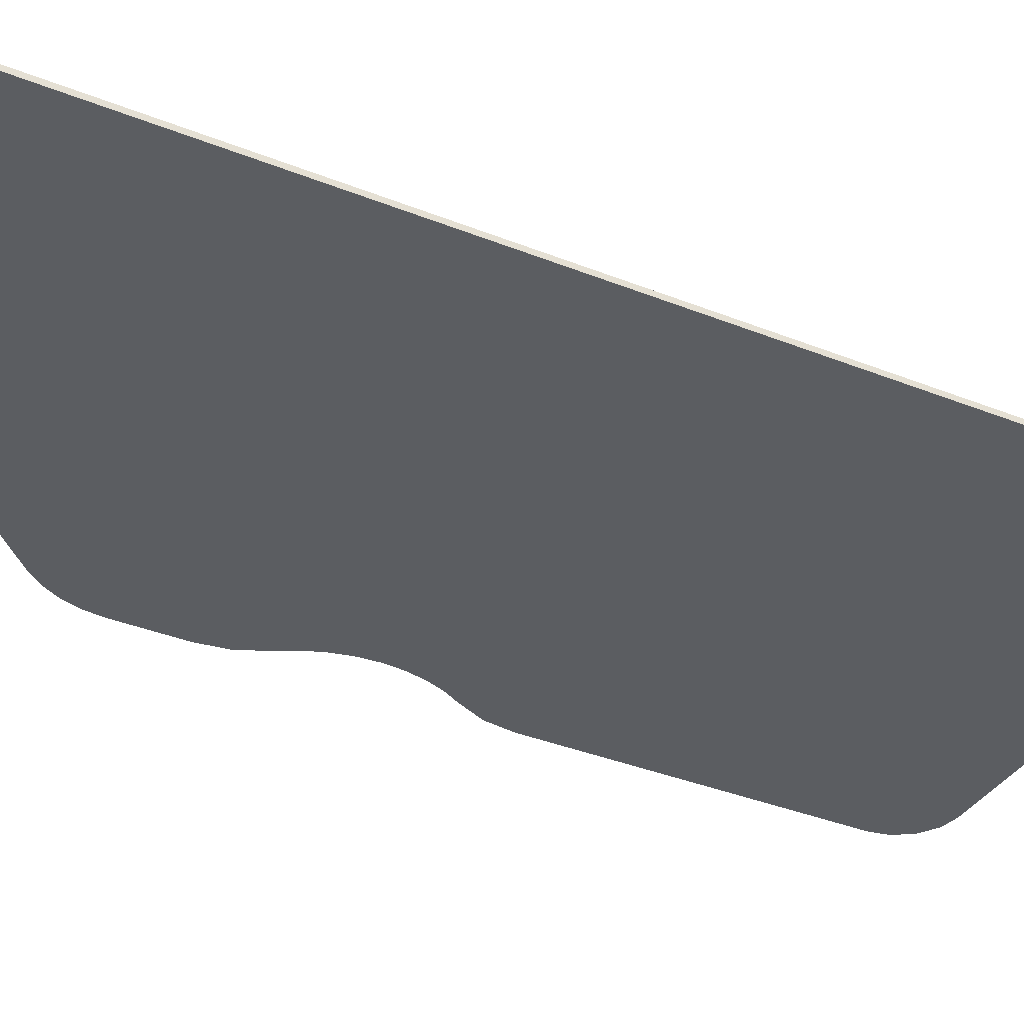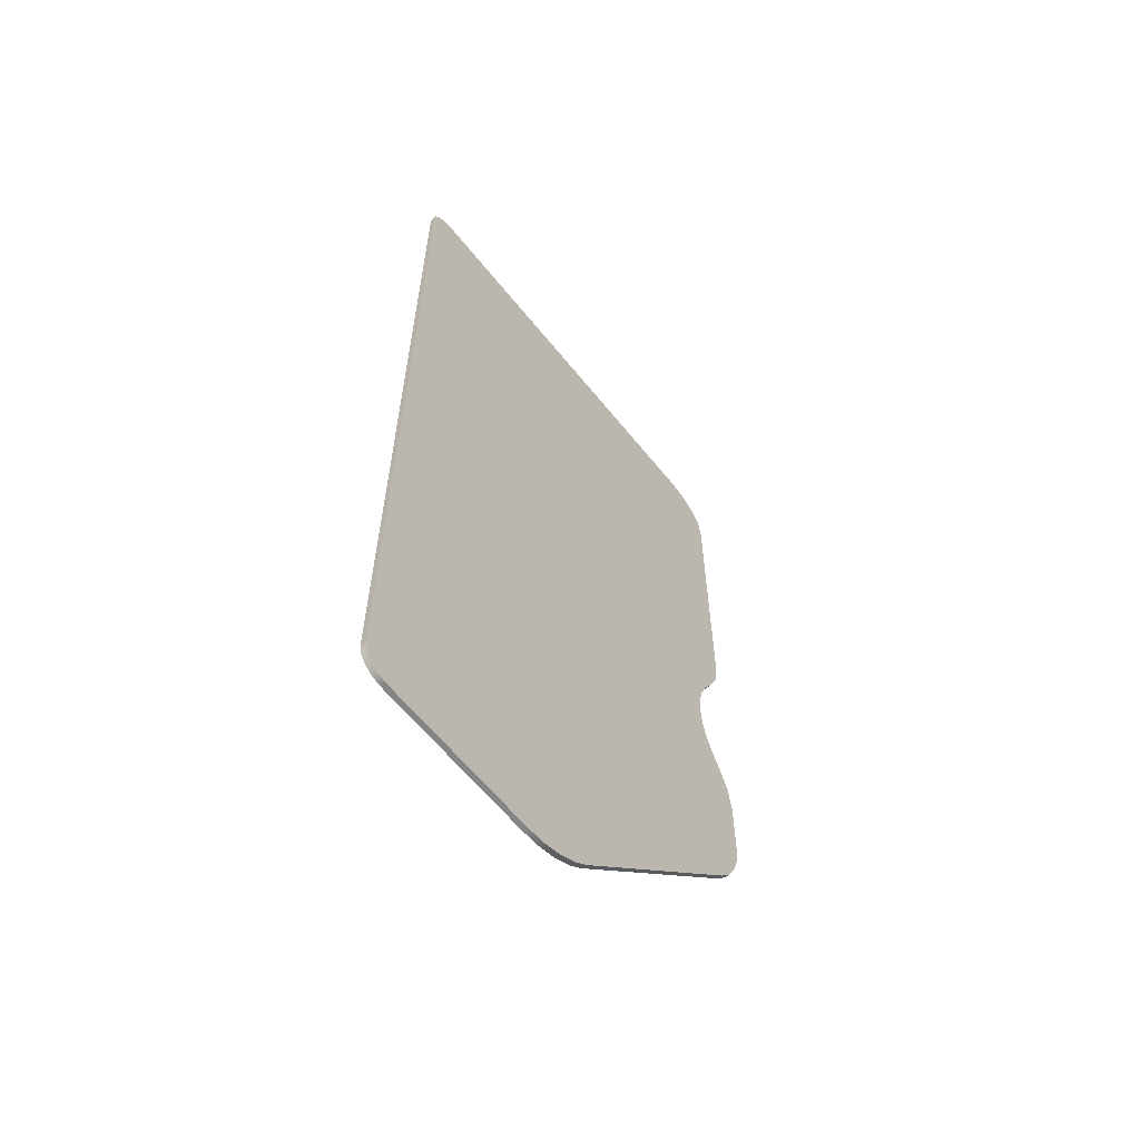
<metadata>
{"format":"obj","ext":"obj","renderer":"f3d","projection":"perspective","resolution":1024,"background":"white","views":[{"elev":-36.2,"azim":-117.7,"up":"+Y"},{"elev":-61.8,"azim":-51.3,"up":"+Z"}]}
</metadata>
<code>
o object_1
v 1.5 0 -58
v 0.926 0 -57.89
v 0.926 0.3 -57.89
v 1.5 0.3 -58
v 0.926 0 -57.89
v 0.4393 0 -57.56
v 0.4393 0.3 -57.56
v 0.926 0.3 -57.89
v 0.4393 0 -57.56
v 0.1142 0 -57.07
v 0.1142 0.3 -57.07
v 0.4393 0.3 -57.56
v 0.1142 0 -57.07
v 0 0 -56.5
v 0 0.3 -56.5
v 0.1142 0.3 -57.07
v 0 0 -56.5
v 0 0 -53.26
v 0 0.3 -53.26
v 0 0.3 -56.5
v 0 0 -53.26
v 0 0 -50.03
v 0 0.3 -50.03
v 0 0.3 -53.26
v 0 0 -50.03
v 0 0 -46.79
v 0 0.3 -46.79
v 0 0.3 -50.03
v 0 0 -46.79
v 0 0 -43.56
v 0 0.3 -43.56
v 0 0.3 -46.79
v 0 0 -43.56
v 0 0 -40.32
v 0 0.3 -40.32
v 0 0.3 -43.56
v 0 0 -40.32
v 0 0 -37.09
v 0 0.3 -37.09
v 0 0.3 -40.32
v 0 0 -37.09
v 0 0 -33.85
v 0 0.3 -33.85
v 0 0.3 -37.09
v 0 0 -33.85
v 0 0 -30.62
v 0 0.3 -30.62
v 0 0.3 -33.85
v 0 0 -30.62
v 0 0 -27.38
v 0 0.3 -27.38
v 0 0.3 -30.62
v 0 0 -27.38
v 0 0 -24.15
v 0 0.3 -24.15
v 0 0.3 -27.38
v 0 0 -24.15
v 0 0 -20.91
v 0 0.3 -20.91
v 0 0.3 -24.15
v 0 0 -20.91
v 0 0 -17.68
v 0 0.3 -17.68
v 0 0.3 -20.91
v 0 0 -17.68
v 0 0 -14.44
v 0 0.3 -14.44
v 0 0.3 -17.68
v 0 0 -14.44
v 0 0 -11.21
v 0 0.3 -11.21
v 0 0.3 -14.44
v 0 0 -11.21
v 0 0 -7.971
v 0 0.3 -7.971
v 0 0.3 -11.21
v 0 0 -7.971
v 0 0 -4.735
v 0 0.3 -4.735
v 0 0.3 -7.971
v 0 0 -4.735
v 0 0 -1.5
v 0 0.3 -1.5
v 0 0.3 -4.735
v 0 0 -1.5
v 0.1053 0 -0.9479
v 0.1053 0.3 -0.9479
v 0 0.3 -1.5
v 0.1053 0 -0.9479
v 0.4393 0 -0.4393
v 0.4393 0.3 -0.4393
v 0.1053 0.3 -0.9479
v 0.4393 0 -0.4393
v 0.9479 0 -0.1053
v 0.9479 0.3 -0.1053
v 0.4393 0.3 -0.4393
v 0.9479 0 -0.1053
v 1.5 0 0
v 1.5 0.3 0
v 0.9479 0.3 -0.1053
v 1.5 0 0
v 4.508 0 0
v 4.508 0.3 0
v 1.5 0.3 0
v 4.508 0 0
v 7.516 0 0
v 7.516 0.3 0
v 4.508 0.3 0
v 7.516 0 0
v 10.52 0 0
v 10.52 0.3 0
v 7.516 0.3 0
v 10.52 0 0
v 13.53 0 -1.052e-12
v 13.53 0.3 -1.052e-12
v 10.52 0.3 0
v 13.53 0 -1.052e-12
v 16.54 0 -1.307e-12
v 16.54 0.3 -1.307e-12
v 13.53 0.3 -1.052e-12
v 16.54 0 -1.307e-12
v 19.55 0 -1.535e-12
v 19.55 0.3 -1.535e-12
v 16.54 0.3 -1.307e-12
v 19.55 0 -1.535e-12
v 22.55 0 -1.791e-12
v 22.55 0.3 -1.791e-12
v 19.55 0.3 -1.535e-12
v 22.55 0 -1.791e-12
v 25.56 0 -2.075e-12
v 25.56 0.3 -2.075e-12
v 22.55 0.3 -1.791e-12
v 25.56 0 -2.075e-12
v 26.67 0 -0.2106
v 26.67 0.3 -0.2106
v 25.56 0.3 -2.075e-12
v 26.67 0 -0.2106
v 27.68 0 -0.8787
v 27.68 0.3 -0.8787
v 26.67 0.3 -0.2106
v 27.68 0 -0.8787
v 28.35 0 -1.896
v 28.35 0.3 -1.896
v 27.68 0.3 -0.8787
v 28.35 0 -1.896
v 28.56 0 -3
v 28.56 0.3 -3
v 28.35 0.3 -1.896
v 28.56 0 -3
v 28.56 0 -6.055
v 28.56 0.3 -6.055
v 28.56 0.3 -3
v 28.56 0 -6.055
v 28.56 0 -9.111
v 28.56 0.3 -9.111
v 28.56 0.3 -6.055
v 28.56 0 -9.111
v 28.56 0 -12.17
v 28.56 0.3 -12.17
v 28.56 0.3 -9.111
v 28.56 0 -12.17
v 28.56 0 -15.22
v 28.56 0.3 -15.22
v 28.56 0.3 -12.17
v 28.56 0 -15.22
v 28.56 0 -18.28
v 28.56 0.3 -18.28
v 28.56 0.3 -15.22
v 28.56 0 -18.28
v 28.56 0 -21.33
v 28.56 0.3 -21.33
v 28.56 0.3 -18.28
v 28.56 0 -21.33
v 28.32 0 -23.03
v 28.32 0.3 -23.03
v 28.56 0.3 -21.33
v 28.32 0 -23.03
v 27.58 0 -24.62
v 27.58 0.3 -24.62
v 28.32 0.3 -23.03
v 27.58 0 -24.62
v 27.04 0 -25.59
v 27.04 0.3 -25.59
v 27.58 0.3 -24.62
v 27.04 0 -25.59
v 26.62 0 -26.67
v 26.62 0.3 -26.67
v 27.04 0.3 -25.59
v 26.62 0 -26.67
v 26.36 0 -27.81
v 26.36 0.3 -27.81
v 26.62 0.3 -26.67
v 26.36 0 -27.81
v 26.28 0 -29
v 26.28 0.3 -29
v 26.36 0.3 -27.81
v 26.28 0 -29
v 26.36 0 -30.19
v 26.36 0.3 -30.19
v 26.28 0.3 -29
v 26.36 0 -30.19
v 26.62 0 -31.33
v 26.62 0.3 -31.33
v 26.36 0.3 -30.19
v 26.62 0 -31.33
v 27.04 0 -32.41
v 27.04 0.3 -32.41
v 26.62 0.3 -31.33
v 27.04 0 -32.41
v 27.58 0 -33.38
v 27.58 0.3 -33.38
v 27.04 0.3 -32.41
v 27.58 0 -33.38
v 28.32 0 -34.97
v 28.32 0.3 -34.97
v 27.58 0.3 -33.38
v 28.32 0 -34.97
v 28.56 0 -36.67
v 28.56 0.3 -36.67
v 28.32 0.3 -34.97
v 28.56 0 -36.67
v 28.56 0 -38.59
v 28.56 0.3 -38.59
v 28.56 0.3 -36.67
v 28.56 0 -38.59
v 28.56 0 -40.51
v 28.56 0.3 -40.51
v 28.56 0.3 -38.59
v 28.56 0 -40.51
v 28.45 0 -41.67
v 28.45 0.3 -41.67
v 28.56 0.3 -40.51
v 28.45 0 -41.67
v 28.11 0 -42.81
v 28.11 0.3 -42.81
v 28.45 0.3 -41.67
v 28.11 0 -42.81
v 27.54 0 -43.86
v 27.54 0.3 -43.86
v 28.11 0.3 -42.81
v 27.54 0 -43.86
v 26.81 0 -44.76
v 26.81 0.3 -44.76
v 27.54 0.3 -43.86
v 26.81 0 -44.76
v 24.51 0 -47.05
v 24.51 0.3 -47.05
v 26.81 0.3 -44.76
v 24.51 0 -47.05
v 22.21 0 -49.35
v 22.21 0.3 -49.35
v 24.51 0.3 -47.05
v 22.21 0 -49.35
v 19.91 0 -51.65
v 19.91 0.3 -51.65
v 22.21 0.3 -49.35
v 19.91 0 -51.65
v 17.62 0 -53.95
v 17.62 0.3 -53.95
v 19.91 0.3 -51.65
v 17.62 0 -53.95
v 15.32 0 -56.24
v 15.32 0.3 -56.24
v 17.62 0.3 -53.95
v 15.32 0 -56.24
v 14.42 0 -56.98
v 14.42 0.3 -56.98
v 15.32 0.3 -56.24
v 14.42 0 -56.98
v 13.37 0 -57.54
v 13.37 0.3 -57.54
v 14.42 0.3 -56.98
v 13.37 0 -57.54
v 12.24 0 -57.89
v 12.24 0.3 -57.89
v 13.37 0.3 -57.54
v 12.24 0 -57.89
v 11.08 0 -58
v 11.08 0.3 -58
v 12.24 0.3 -57.89
v 11.08 0 -58
v 7.884 0 -58
v 7.884 0.3 -58
v 11.08 0.3 -58
v 7.884 0 -58
v 4.692 0 -58
v 4.692 0.3 -58
v 7.884 0.3 -58
v 4.692 0 -58
v 1.5 0 -58
v 1.5 0.3 -58
v 4.692 0.3 -58
v 0 0 -7.971
v 7.516 0 0
v 0 0 -4.735
v 0 0 -1.5
v 0 0 -4.735
v 4.508 0 0
v 13.53 0 -1.052e-12
v 0 0 -11.21
v 0 0 -14.44
v 26.36 0 -30.19
v 0 0 -30.62
v 0 0 -33.85
v 0 0 -14.44
v 0 0 -17.68
v 28.56 0 -15.22
v 0 0 -17.68
v 0 0 -20.91
v 27.04 0 -25.59
v 10.52 0 0
v 0 0 -7.971
v 0 0 -11.21
v 0 0 -1.5
v 4.508 0 0
v 1.5 0 0
v 10.52 0 0
v 0 0 -11.21
v 13.53 0 -1.052e-12
v 0 0 -7.971
v 10.52 0 0
v 7.516 0 0
v 4.508 0 0
v 0 0 -4.735
v 7.516 0 0
v 0 0 -1.5
v 0.4393 0 -0.4393
v 0.1053 0 -0.9479
v 0 0 -1.5
v 1.5 0 0
v 0.4393 0 -0.4393
v 0 0 -24.15
v 26.62 0 -26.67
v 0 0 -20.91
v 0.9479 0 -0.1053
v 0.4393 0 -0.4393
v 1.5 0 0
v 26.36 0 -27.81
v 0 0 -24.15
v 0 0 -27.38
v 0 0 -30.62
v 26.28 0 -29
v 0 0 -27.38
v 17.62 0 -53.95
v 0 0 -43.56
v 0 0 -46.79
v 0 0 -46.79
v 11.08 0 -58
v 15.32 0 -56.24
v 0 0 -40.32
v 0 0 -43.56
v 19.91 0 -51.65
v 0 0 -50.03
v 0 0 -53.26
v 7.884 0 -58
v 1.5 0 -58
v 0 0 -56.5
v 0.1142 0 -57.07
v 0 0 -56.5
v 4.692 0 -58
v 0 0 -53.26
v 0 0 -46.79
v 0 0 -50.03
v 11.08 0 -58
v 0 0 -37.09
v 0 0 -40.32
v 22.21 0 -49.35
v 0.4393 0 -57.56
v 0.926 0 -57.89
v 1.5 0 -58
v 0 0 -56.5
v 1.5 0 -58
v 4.692 0 -58
v 11.08 0 -58
v 13.37 0 -57.54
v 15.32 0 -56.24
v 15.32 0 -56.24
v 13.37 0 -57.54
v 14.42 0 -56.98
v 1.5 0 -58
v 0.1142 0 -57.07
v 0.4393 0 -57.56
v 0 0 -50.03
v 7.884 0 -58
v 11.08 0 -58
v 7.884 0 -58
v 0 0 -53.26
v 4.692 0 -58
v 12.24 0 -57.89
v 13.37 0 -57.54
v 11.08 0 -58
v 0 0 -33.85
v 0 0 -37.09
v 26.62 0 -31.33
v 13.53 0 -1.052e-12
v 0 0 -14.44
v 28.56 0 -15.22
v 0 0 -17.68
v 27.04 0 -25.59
v 28.56 0 -18.28
v 16.54 0 -1.307e-12
v 28.56 0 -9.111
v 19.55 0 -1.535e-12
v 22.55 0 -1.791e-12
v 28.56 0 -3
v 25.56 0 -2.075e-12
v 0 0 -20.91
v 26.62 0 -26.67
v 27.04 0 -25.59
v 25.56 0 -2.075e-12
v 27.68 0 -0.8787
v 26.67 0 -0.2106
v 27.04 0 -25.59
v 27.58 0 -24.62
v 28.56 0 -21.33
v 22.55 0 -1.791e-12
v 19.55 0 -1.535e-12
v 28.56 0 -6.055
v 25.56 0 -2.075e-12
v 28.35 0 -1.896
v 27.68 0 -0.8787
v 0 0 -24.15
v 26.36 0 -27.81
v 26.62 0 -26.67
v 16.54 0 -1.307e-12
v 28.56 0 -12.17
v 28.56 0 -9.111
v 28.56 0 -9.111
v 28.56 0 -6.055
v 19.55 0 -1.535e-12
v 28.56 0 -3
v 22.55 0 -1.791e-12
v 28.56 0 -6.055
v 28.56 0 -21.33
v 27.58 0 -24.62
v 28.32 0 -23.03
v 28.56 0 -18.28
v 27.04 0 -25.59
v 28.56 0 -21.33
v 28.56 0 -18.28
v 28.56 0 -15.22
v 0 0 -17.68
v 28.56 0 -12.17
v 13.53 0 -1.052e-12
v 28.56 0 -15.22
v 28.35 0 -1.896
v 25.56 0 -2.075e-12
v 28.56 0 -3
v 26.62 0 -31.33
v 26.36 0 -30.19
v 0 0 -33.85
v 26.28 0 -29
v 0 0 -30.62
v 26.36 0 -30.19
v 27.04 0 -32.41
v 26.62 0 -31.33
v 0 0 -37.09
v 17.62 0 -53.95
v 0 0 -46.79
v 15.32 0 -56.24
v 19.91 0 -51.65
v 0 0 -43.56
v 17.62 0 -53.95
v 19.91 0 -51.65
v 22.21 0 -49.35
v 0 0 -40.32
v 22.21 0 -49.35
v 24.51 0 -47.05
v 0 0 -37.09
v 0 0 -37.09
v 24.51 0 -47.05
v 27.04 0 -32.41
v 26.28 0 -29
v 26.36 0 -27.81
v 0 0 -27.38
v 28.56 0 -38.59
v 27.58 0 -33.38
v 27.04 0 -32.41
v 27.58 0 -33.38
v 28.56 0 -38.59
v 28.56 0 -36.67
v 28.32 0 -34.97
v 27.58 0 -33.38
v 28.56 0 -36.67
v 24.51 0 -47.05
v 26.81 0 -44.76
v 28.56 0 -38.59
v 28.11 0 -42.81
v 26.81 0 -44.76
v 27.54 0 -43.86
v 28.11 0 -42.81
v 28.45 0 -41.67
v 26.81 0 -44.76
v 28.56 0 -40.51
v 26.81 0 -44.76
v 28.45 0 -41.67
v 28.56 0 -40.51
v 28.56 0 -38.59
v 26.81 0 -44.76
v 27.04 0 -32.41
v 24.51 0 -47.05
v 28.56 0 -38.59
v 16.54 0 -1.307e-12
v 13.53 0 -1.052e-12
v 28.56 0 -12.17
v 0 0.3 -7.971
v 0 0.3 -4.735
v 7.516 0.3 0
v 0 0.3 -1.5
v 4.508 0.3 0
v 0 0.3 -4.735
v 13.53 0.3 -1.052e-12
v 0 0.3 -14.44
v 0 0.3 -11.21
v 26.36 0.3 -30.19
v 0 0.3 -33.85
v 0 0.3 -30.62
v 0 0.3 -14.44
v 28.56 0.3 -15.22
v 0 0.3 -17.68
v 0 0.3 -17.68
v 27.04 0.3 -25.59
v 0 0.3 -20.91
v 10.52 0.3 0
v 0 0.3 -11.21
v 0 0.3 -7.971
v 0 0.3 -1.5
v 1.5 0.3 0
v 4.508 0.3 0
v 10.52 0.3 0
v 13.53 0.3 -1.052e-12
v 0 0.3 -11.21
v 0 0.3 -7.971
v 7.516 0.3 0
v 10.52 0.3 0
v 4.508 0.3 0
v 7.516 0.3 0
v 0 0.3 -4.735
v 0 0.3 -1.5
v 0.1053 0.3 -0.9479
v 0.4393 0.3 -0.4393
v 0 0.3 -1.5
v 0.4393 0.3 -0.4393
v 1.5 0.3 0
v 0 0.3 -24.15
v 0 0.3 -20.91
v 26.62 0.3 -26.67
v 0.9479 0.3 -0.1053
v 1.5 0.3 0
v 0.4393 0.3 -0.4393
v 26.36 0.3 -27.81
v 0 0.3 -27.38
v 0 0.3 -24.15
v 0 0.3 -30.62
v 0 0.3 -27.38
v 26.28 0.3 -29
v 17.62 0.3 -53.95
v 0 0.3 -46.79
v 0 0.3 -43.56
v 0 0.3 -46.79
v 15.32 0.3 -56.24
v 11.08 0.3 -58
v 0 0.3 -40.32
v 19.91 0.3 -51.65
v 0 0.3 -43.56
v 0 0.3 -50.03
v 7.884 0.3 -58
v 0 0.3 -53.26
v 1.5 0.3 -58
v 0.1142 0.3 -57.07
v 0 0.3 -56.5
v 0 0.3 -56.5
v 0 0.3 -53.26
v 4.692 0.3 -58
v 0 0.3 -46.79
v 11.08 0.3 -58
v 0 0.3 -50.03
v 0 0.3 -37.09
v 22.21 0.3 -49.35
v 0 0.3 -40.32
v 0.4393 0.3 -57.56
v 1.5 0.3 -58
v 0.926 0.3 -57.89
v 0 0.3 -56.5
v 4.692 0.3 -58
v 1.5 0.3 -58
v 11.08 0.3 -58
v 15.32 0.3 -56.24
v 13.37 0.3 -57.54
v 15.32 0.3 -56.24
v 14.42 0.3 -56.98
v 13.37 0.3 -57.54
v 1.5 0.3 -58
v 0.4393 0.3 -57.56
v 0.1142 0.3 -57.07
v 0 0.3 -50.03
v 11.08 0.3 -58
v 7.884 0.3 -58
v 7.884 0.3 -58
v 4.692 0.3 -58
v 0 0.3 -53.26
v 12.24 0.3 -57.89
v 11.08 0.3 -58
v 13.37 0.3 -57.54
v 0 0.3 -33.85
v 26.62 0.3 -31.33
v 0 0.3 -37.09
v 13.53 0.3 -1.052e-12
v 28.56 0.3 -15.22
v 0 0.3 -14.44
v 0 0.3 -17.68
v 28.56 0.3 -18.28
v 27.04 0.3 -25.59
v 16.54 0.3 -1.307e-12
v 19.55 0.3 -1.535e-12
v 28.56 0.3 -9.111
v 22.55 0.3 -1.791e-12
v 25.56 0.3 -2.075e-12
v 28.56 0.3 -3
v 0 0.3 -20.91
v 27.04 0.3 -25.59
v 26.62 0.3 -26.67
v 25.56 0.3 -2.075e-12
v 26.67 0.3 -0.2106
v 27.68 0.3 -0.8787
v 27.04 0.3 -25.59
v 28.56 0.3 -21.33
v 27.58 0.3 -24.62
v 22.55 0.3 -1.791e-12
v 28.56 0.3 -6.055
v 19.55 0.3 -1.535e-12
v 25.56 0.3 -2.075e-12
v 27.68 0.3 -0.8787
v 28.35 0.3 -1.896
v 0 0.3 -24.15
v 26.62 0.3 -26.67
v 26.36 0.3 -27.81
v 16.54 0.3 -1.307e-12
v 28.56 0.3 -9.111
v 28.56 0.3 -12.17
v 28.56 0.3 -9.111
v 19.55 0.3 -1.535e-12
v 28.56 0.3 -6.055
v 28.56 0.3 -3
v 28.56 0.3 -6.055
v 22.55 0.3 -1.791e-12
v 28.56 0.3 -21.33
v 28.32 0.3 -23.03
v 27.58 0.3 -24.62
v 28.56 0.3 -18.28
v 28.56 0.3 -21.33
v 27.04 0.3 -25.59
v 28.56 0.3 -18.28
v 0 0.3 -17.68
v 28.56 0.3 -15.22
v 28.56 0.3 -12.17
v 28.56 0.3 -15.22
v 13.53 0.3 -1.052e-12
v 28.35 0.3 -1.896
v 28.56 0.3 -3
v 25.56 0.3 -2.075e-12
v 26.62 0.3 -31.33
v 0 0.3 -33.85
v 26.36 0.3 -30.19
v 26.28 0.3 -29
v 26.36 0.3 -30.19
v 0 0.3 -30.62
v 27.04 0.3 -32.41
v 0 0.3 -37.09
v 26.62 0.3 -31.33
v 17.62 0.3 -53.95
v 15.32 0.3 -56.24
v 0 0.3 -46.79
v 19.91 0.3 -51.65
v 17.62 0.3 -53.95
v 0 0.3 -43.56
v 19.91 0.3 -51.65
v 0 0.3 -40.32
v 22.21 0.3 -49.35
v 22.21 0.3 -49.35
v 0 0.3 -37.09
v 24.51 0.3 -47.05
v 0 0.3 -37.09
v 27.04 0.3 -32.41
v 24.51 0.3 -47.05
v 26.28 0.3 -29
v 0 0.3 -27.38
v 26.36 0.3 -27.81
v 28.56 0.3 -38.59
v 27.04 0.3 -32.41
v 27.58 0.3 -33.38
v 27.58 0.3 -33.38
v 28.56 0.3 -36.67
v 28.56 0.3 -38.59
v 28.32 0.3 -34.97
v 28.56 0.3 -36.67
v 27.58 0.3 -33.38
v 24.51 0.3 -47.05
v 28.56 0.3 -38.59
v 26.81 0.3 -44.76
v 28.11 0.3 -42.81
v 27.54 0.3 -43.86
v 26.81 0.3 -44.76
v 28.11 0.3 -42.81
v 26.81 0.3 -44.76
v 28.45 0.3 -41.67
v 28.56 0.3 -40.51
v 28.45 0.3 -41.67
v 26.81 0.3 -44.76
v 28.56 0.3 -40.51
v 26.81 0.3 -44.76
v 28.56 0.3 -38.59
v 27.04 0.3 -32.41
v 28.56 0.3 -38.59
v 24.51 0.3 -47.05
v 16.54 0.3 -1.307e-12
v 28.56 0.3 -12.17
v 13.53 0.3 -1.052e-12
f 1 2 3 4
f 5 6 7 8
f 9 10 11 12
f 13 14 15 16
f 17 18 19 20
f 21 22 23 24
f 25 26 27 28
f 29 30 31 32
f 33 34 35 36
f 37 38 39 40
f 41 42 43 44
f 45 46 47 48
f 49 50 51 52
f 53 54 55 56
f 57 58 59 60
f 61 62 63 64
f 65 66 67 68
f 69 70 71 72
f 73 74 75 76
f 77 78 79 80
f 81 82 83 84
f 85 86 87 88
f 89 90 91 92
f 93 94 95 96
f 97 98 99 100
f 101 102 103 104
f 105 106 107 108
f 109 110 111 112
f 113 114 115 116
f 117 118 119 120
f 121 122 123 124
f 125 126 127 128
f 129 130 131 132
f 133 134 135 136
f 137 138 139 140
f 141 142 143 144
f 145 146 147 148
f 149 150 151 152
f 153 154 155 156
f 157 158 159 160
f 161 162 163 164
f 165 166 167 168
f 169 170 171 172
f 173 174 175 176
f 177 178 179 180
f 181 182 183 184
f 185 186 187 188
f 189 190 191 192
f 193 194 195 196
f 197 198 199 200
f 201 202 203 204
f 205 206 207 208
f 209 210 211 212
f 213 214 215 216
f 217 218 219 220
f 221 222 223 224
f 225 226 227 228
f 229 230 231 232
f 233 234 235 236
f 237 238 239 240
f 241 242 243 244
f 245 246 247 248
f 249 250 251 252
f 253 254 255 256
f 257 258 259 260
f 261 262 263 264
f 265 266 267 268
f 269 270 271 272
f 273 274 275 276
f 277 278 279 280
f 281 282 283 284
f 285 286 287 288
f 289 290 291 292
f 293 294 295
f 296 297 298
f 299 300 301
f 302 303 304
f 305 306 307
f 308 309 310
f 311 312 313
f 314 315 316
f 317 318 319
f 320 321 322
f 323 324 325
f 326 327 328
f 329 330 331
f 332 333 334
f 335 336 337
f 338 339 340
f 341 342 343
f 344 345 346
f 347 348 349
f 350 351 352
f 353 354 355
f 356 357 358
f 359 360 361
f 362 363 364
f 365 366 367
f 368 369 370
f 371 372 373
f 374 375 376
f 377 378 379
f 380 381 382
f 383 384 385
f 386 387 388
f 389 390 391
f 392 393 394
f 395 396 397
f 398 399 400
f 401 402 403
f 404 405 406
f 407 408 409
f 410 411 412
f 413 414 415
f 416 417 418
f 419 420 421
f 422 423 424
f 425 426 427
f 428 429 430
f 431 432 433
f 434 435 436
f 437 438 439
f 440 441 442
f 443 444 445
f 446 447 448
f 449 450 451
f 452 453 454
f 455 456 457
f 458 459 460
f 461 462 463
f 464 465 466
f 467 468 469
f 470 471 472
f 473 474 475
f 476 477 478
f 479 480 481
f 482 483 484
f 485 486 487
f 488 489 490
f 491 492 493
f 494 495 496
f 497 498 499
f 500 501 502
f 503 504 505
f 506 507 508
f 509 510 511
f 512 513 514
f 515 516 517
f 518 519 520
f 521 522 523
f 524 525 526
f 527 528 529
f 530 531 532
f 533 534 535
f 536 537 538
f 539 540 541
f 542 543 544
f 545 546 547
f 548 549 550
f 551 552 553
f 554 555 556
f 557 558 559
f 560 561 562
f 563 564 565
f 566 567 568
f 569 570 571
f 572 573 574
f 575 576 577
f 578 579 580
f 581 582 583
f 584 585 586
f 587 588 589
f 590 591 592
f 593 594 595
f 596 597 598
f 599 600 601
f 602 603 604
f 605 606 607
f 608 609 610
f 611 612 613
f 614 615 616
f 617 618 619
f 620 621 622
f 623 624 625
f 626 627 628
f 629 630 631
f 632 633 634
f 635 636 637
f 638 639 640
f 641 642 643
f 644 645 646
f 647 648 649
f 650 651 652
f 653 654 655
f 656 657 658
f 659 660 661
f 662 663 664
f 665 666 667
f 668 669 670
f 671 672 673
f 674 675 676
f 677 678 679
f 680 681 682
f 683 684 685
f 686 687 688
f 689 690 691
f 692 693 694
f 695 696 697
f 698 699 700
f 701 702 703
f 704 705 706
f 707 708 709
f 710 711 712
f 713 714 715
f 716 717 718

</code>
